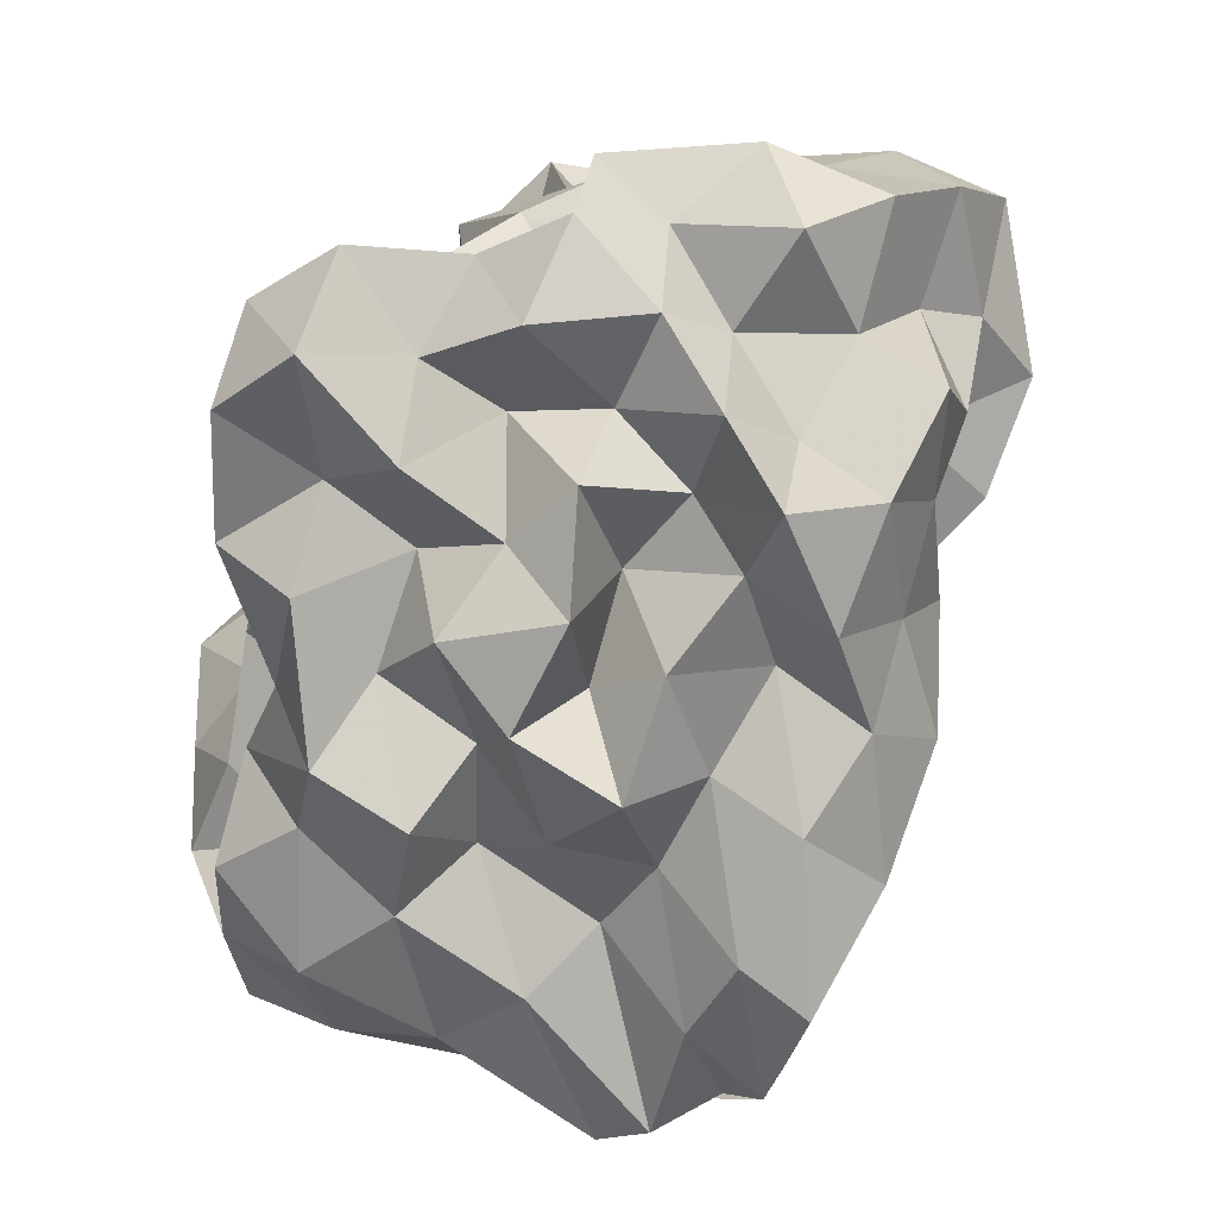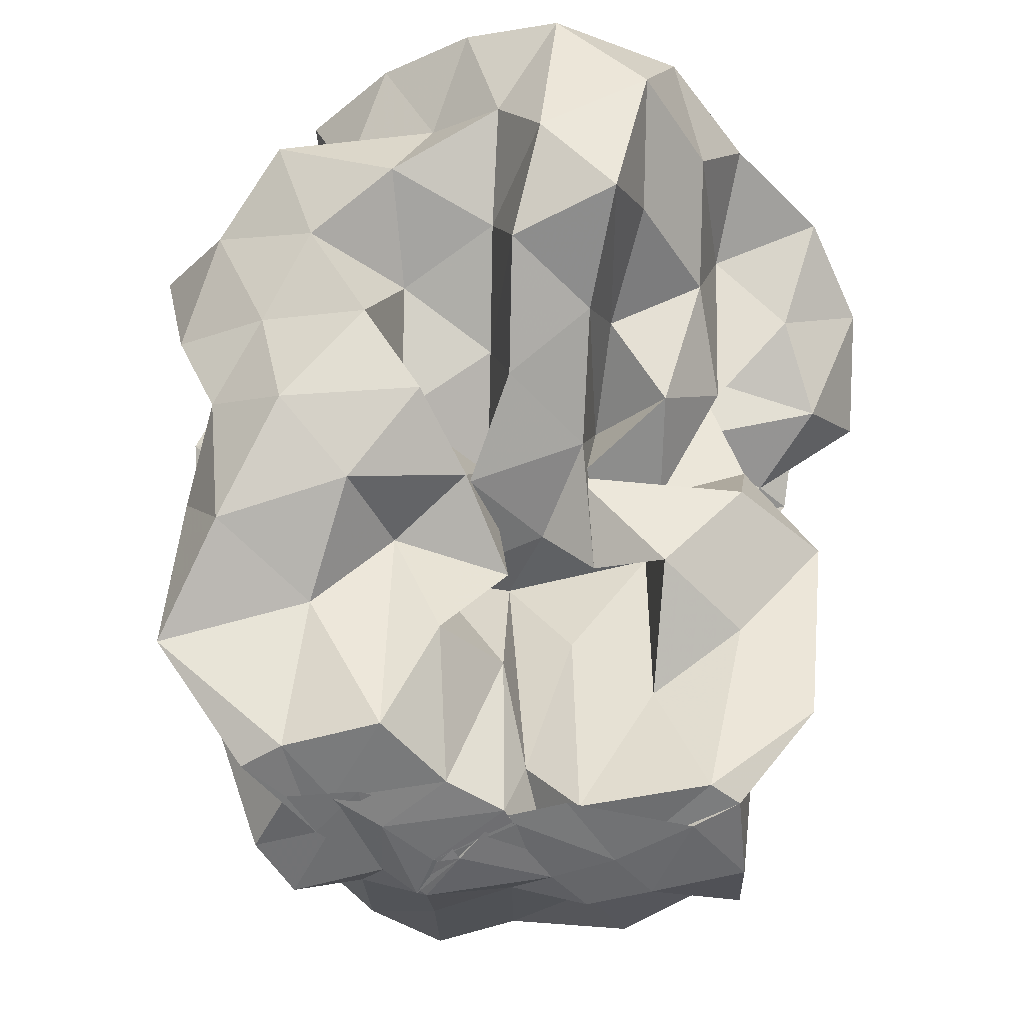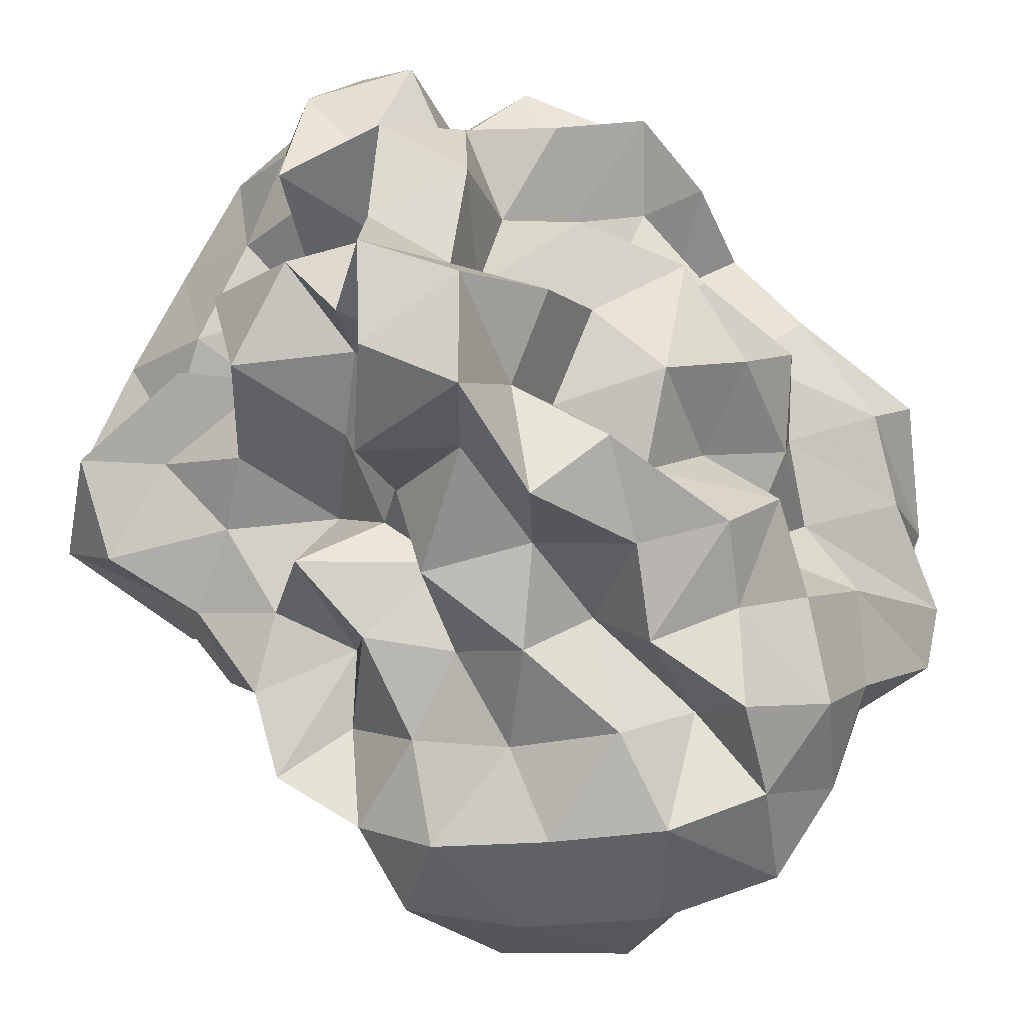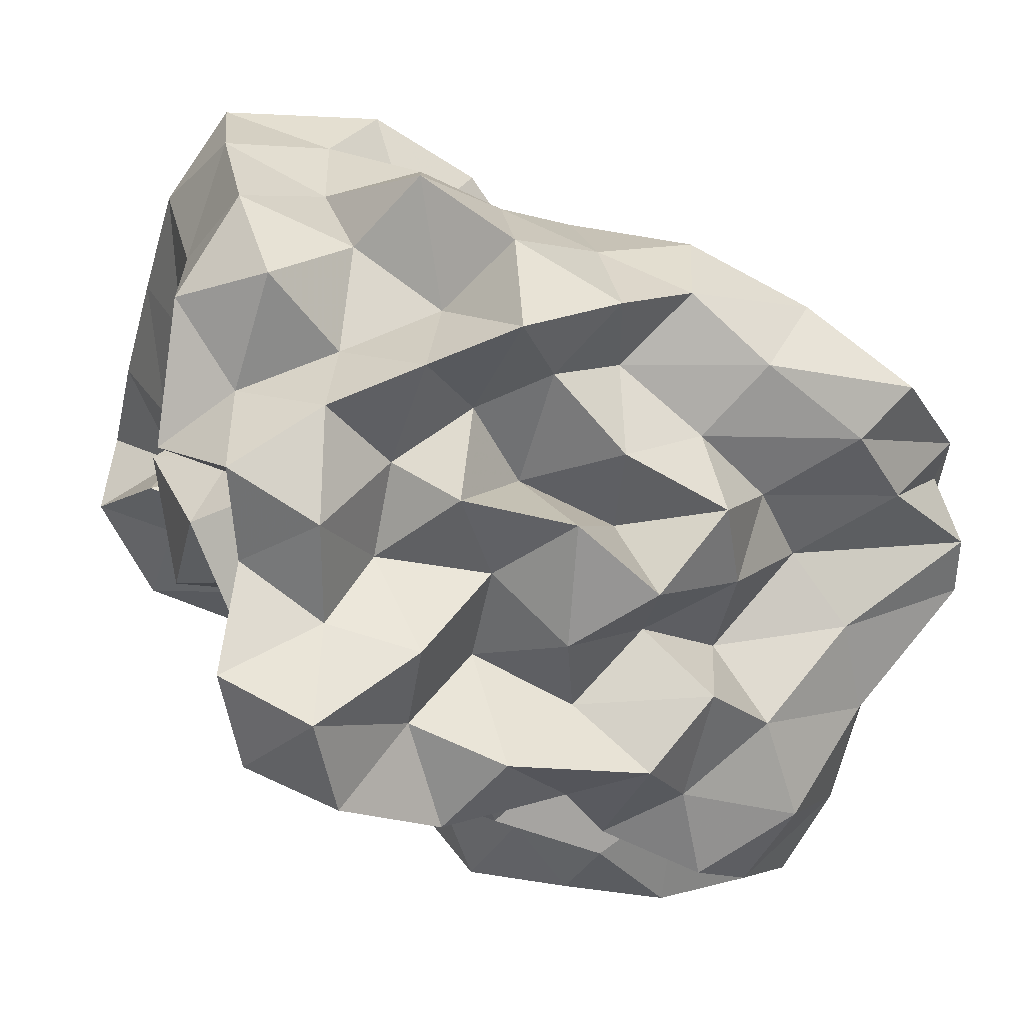
<metadata>
{"format":"obj","ext":"obj","renderer":"f3d","projection":"perspective","resolution":1024,"background":"white","views":[{"elev":-73.0,"azim":99.5,"up":"+Z"},{"elev":48.6,"azim":-88.3,"up":"+Y"},{"elev":-51.1,"azim":136.5,"up":"+Y"},{"elev":-0.3,"azim":154.6,"up":"+Y"}]}
</metadata>
<code>
v -0.3108 -0.02106 0.5233
v -0.1698 -0.0371 -0.8459
v 0.9667 0.0901 0.3552
v 0.7894 0.1879 0.6372
v 0.934 0.5096 0.7254
v 0.74 0.8321 0.7348
v 0.5069 0.9921 0.5948
v 0.2112 1.038 0.3936
v 0.0542 0.6701 0.2982
v -0.1185 0.3126 0.2569
v -0.7069 0.3122 0.257
v -0.522 0.1382 0.4308
v -0.8671 0.1136 0.1913
v -1.498 0.1141 0.2236
v -1.531 -0.04841 0.4034
v -1.528 0.06337 0.5755
v -1.584 -0.2194 0.4602
v -1.286 -0.4501 0.4804
v -1.162 -0.8362 0.681
v -0.8332 -1.15 0.689
v -0.4096 -1.226 0.6882
v -0.1422 -1.077 0.628
v -0.02475 -0.7666 0.5443
v 0.1001 -0.6011 0.3932
v 0.3415 -0.488 0.5326
v 0.5847 -0.2708 0.5198
v 0.8167 -0.05662 0.5915
v 0.599 0.1882 0.2646
v 0.9141 0.3412 0.3583
v 0.9495 0.7801 0.4526
v 0.8004 1.154 0.4932
v 0.5028 1.337 0.3935
v 0.05172 1.282 0.2978
v -0.1185 0.9055 0.2247
v -0.3704 0.5392 0.2129
v -0.5416 0.2702 0.08763
v -0.5846 0.04045 -0.02003
v -1.309 0.04049 0.05409
v -1.564 -0.1818 0.1507
v -1.494 0.124 0.1847
v -1.557 -0.08952 0.3396
v -1.593 -0.2906 0.2563
v -1.266 -0.7317 0.2564
v -1.14 -1.151 0.4017
v -0.6782 -1.3 0.4314
v -0.2319 -1.279 0.3737
v -0.06645 -0.9827 0.2895
v 0.2259 -0.7814 0.2106
v 0.4961 -0.5994 0.2436
v 0.3354 -0.2545 0.2376
v 0.7213 -0.207 0.3021
v 0.7698 -0.01305 0.1104
v 0.7229 0.3819 0.024
v 0.9414 0.6032 0.09696
v 0.9637 1.048 0.1663
v 0.7875 1.337 0.09579
v 0.2646 1.344 0.05285
v -0.05314 1.154 -0.02668
v -0.3213 0.8096 -0.02731
v -0.5625 0.556 -0.1464
v -0.693 0.2176 -0.2661
v -1.01 0.1943 -0.02603
v -1.508 0.09359 -0.007751
v -1.563 -0.1059 -0.2289
v -1.513 0.06224 -0.02737
v -1.567 -0.1778 0.1427
v -1.432 -0.45 0.01314
v -1.217 -0.9934 0.01321
v -0.9694 -1.299 0.09991
v -0.4643 -1.307 0.08394
v -0.2467 -1.079 0.03186
v 0.006291 -0.8413 0.0129
v 0.1421 -0.5996 -0.08322
v 0.3206 -0.4587 0.0179
v 0.5545 -0.2655 -0.04562
v 0.9845 -0.2253 0.02079
v 1.039 0.1879 0.09964
v 0.9529 0.4503 -0.3057
v 1.008 0.8139 -0.1633
v 0.8951 1.186 -0.2069
v 0.4938 1.209 -0.08793
v 0.2042 0.9598 -0.09817
v -0.05267 0.6308 -0.09788
v -0.3181 0.3282 -0.09793
v -0.7811 0.3571 -0.01766
v -1.053 0.4286 -0.2218
v -1.475 0.196 -0.1867
v -1.535 0.02943 -0.3856
v -1.593 -0.2502 -0.2826
v -1.562 -0.09445 -0.1455
v -1.594 -0.2602 -0.2511
v -1.343 -0.7441 -0.2503
v -1.153 -1.24 -0.2503
v -0.6848 -1.323 -0.2169
v -0.4068 -1.145 -0.2936
v -0.03361 -1.02 -0.2546
v 0.3254 -0.8772 -0.1775
v 0.471 -0.6366 -0.2149
v 0.5232 -0.4362 -0.3758
v 0.7296 -0.2127 -0.2826
v 1.039 -0.02641 -0.2881
v 0.8458 0.2062 -0.1735
v 1.144 0.6638 -0.4575
v 0.949 0.9831 -0.4938
v 0.5942 1.019 -0.3113
v 0.312 1.102 -0.4288
v 0.09775 0.7695 -0.3871
v -0.2514 0.5519 -0.3821
v -0.5636 0.5906 -0.1577
v -0.6868 0.4052 -0.3851
v -1.414 0.4042 -0.3855
v -1.499 0.1249 -0.5395
v -1.565 -0.1566 -0.3929
v -1.498 0.0827 -0.2645
v -1.565 -0.1564 -0.3794
v -1.418 -0.4471 -0.4758
v -1.206 -0.9693 -0.4771
v -0.8616 -1.231 -0.4767
v -0.6476 -0.9571 -0.3979
v -0.2362 -0.7992 -0.3621
v 0.1358 -0.8361 -0.4732
v 0.512 -0.7703 -0.5538
v 0.743 -0.7958 -0.3402
v 0.7298 -0.5138 -0.5974
v 0.9377 -0.3593 -0.4438
v 0.8414 0.0774 -0.5176
v 1.181 0.2042 -0.3999
v 0.9485 0.7216 -0.7517
v 0.617 0.8269 -0.6119
v 0.4803 1.032 -0.8177
v 0.149 0.9611 -0.6896
v -0.1931 0.95 -0.4908
v -0.4217 0.84 -0.3062
v -0.6984 0.7193 -0.5222
v -0.965 0.4243 -0.6331
v -1.441 0.3124 -0.6877
v -1.532 -0.01158 -0.5937
v -1.493 0.1563 -0.4567
v -1.527 0.0005144 -0.5454
v -1.586 -0.2593 -0.6718
v -1.192 -0.6507 -0.6795
v -0.9045 -0.9905 -0.7358
v -0.5844 -1.176 -0.6537
v -0.2799 -1.035 -0.5554
v -0.06512 -0.8895 -0.7192
v 0.3522 -0.9759 -0.6871
v 0.7368 -0.8945 -0.7913
v 0.9815 -0.7679 -0.6261
v 1.106 -0.481 -0.7434
v 1.007 -0.1428 -0.6557
v 1.095 0.1367 -0.7917
v 0.9887 0.3742 -0.571
v 1.001 0.03076 0.8354
v 0.8938 0.273 0.9965
v 0.6834 0.5534 1.012
v 0.5184 0.5175 0.6663
v 0.2135 0.6934 0.595
v -0.1914 0.5745 0.4808
v -0.4339 0.4454 0.1963
v -0.7681 0.4366 0.479
v -1.086 0.1521 0.4529
v -1.469 0.2017 0.6239
v -1.496 0.1463 0.7155
v -1.563 -0.1305 0.7455
v -1.403 -0.5387 0.7619
v -0.8272 -0.7084 0.7734
v -0.5838 -0.8823 0.6101
v -0.2953 -0.8151 0.7766
v 0.09957 -0.9189 0.7646
v 0.2551 -0.6652 0.721
v 0.4817 -0.3935 0.7802
v 0.7907 -0.2706 0.891
v 0.7908 -0.001119 1.169
v 0.5214 0.2694 1.168
v 0.3495 0.402 0.909
v -0.01135 0.4061 0.6663
v -0.33 0.2536 0.4772
v -0.462 0.4245 0.7324
v -0.8582 0.2023 0.7319
v -1.181 0.2016 0.9521
v -1.114 -0.04642 0.7839
v -1.001 -0.3558 0.755
v -0.5812 -0.4559 0.718
v -0.3355 -0.5703 0.5282
v -0.06326 -0.5071 0.7648
v 0.1924 -0.379 0.9623
v 0.4985 -0.1209 1.003
v 0.2388 -0.021 1.169
v 0.1 0.2118 1.009
v 0.2262 0.2529 0.5989
v -0.18 0.2019 0.7642
v -0.5184 0.2021 0.999
v -0.7282 0.06989 0.8533
v -0.7853 -0.1879 0.6325
v -0.4648 -0.2764 0.4352
v 0.05309 -0.3578 0.5047
v 0.2223 -0.1165 0.6826
v -0.0418 -0.02081 0.84
v -0.0177 0.1722 0.4781
v -0.5567 0.173 0.5607
v -0.6924 -0.03254 0.3627
v -0.08498 -0.1066 0.3626
v 0.6948 0.4951 -0.6902
v 0.4018 0.622 -0.8032
v 0.2526 0.8271 -1.01
v -0.1199 0.8238 -0.8334
v -0.5067 0.8753 -0.7402
v -0.8367 0.6697 -0.9212
v -1.125 0.4087 -1.095
v -1.47 0.2412 -0.8138
v -1.497 0.1252 -0.6813
v -1.532 -0.09236 -0.7888
v -1.063 -0.3715 -0.7955
v -0.7465 -0.6795 -0.8219
v -0.4664 -0.9029 -0.7622
v -0.2531 -0.8123 -0.9331
v 0.222 -0.7732 -0.8946
v 0.495 -0.6425 -0.7577
v 0.8767 -0.626 -0.942
v 0.7857 -0.3296 -0.7962
v 0.8543 -0.03605 -0.9407
v 0.8156 0.321 -0.8818
v 0.5582 0.4392 -1.041
v 0.3225 0.5481 -1.214
v -0.05416 0.6376 -1.123
v -0.3774 0.6927 -0.9791
v -0.6141 0.4691 -1.055
v -0.9534 0.2413 -1.059
v -1.179 0.06191 -0.9327
v -0.8935 -0.128 -0.7407
v -0.6152 -0.4297 -0.6966
v -0.4549 -0.5742 -0.9803
v -0.05287 -0.5999 -0.7881
v 0.246 -0.4392 -0.6833
v 0.5433 -0.414 -0.973
v 0.5836 -0.1318 -0.6976
v 0.5657 0.1564 -0.7914
v 0.3225 0.3237 -0.8608
v 0.1184 0.4242 -1.006
v -0.1886 0.4691 -0.8494
v -0.4468 0.2476 -0.9175
v -0.7052 0.06328 -0.8632
v -0.5577 -0.2147 -0.9528
v -0.2815 -0.3641 -0.8302
v 0.07409 -0.4054 -1.011
v 0.2793 -0.1828 -0.9014
v 0.4323 0.03795 -1.011
v 0.122 0.1031 -0.7648
v -0.09966 0.1808 -1.06
v -0.4162 0.01133 -1.136
v -0.1803 -0.2483 -1.128
v 0.1127 -0.03712 -1.157
f 3 28 4
f 4 28 29
f 4 29 5
f 5 29 30
f 5 30 6
f 6 30 31
f 6 31 7
f 7 31 32
f 7 32 8
f 8 32 33
f 8 33 9
f 9 33 34
f 9 34 10
f 10 34 35
f 10 35 11
f 11 35 36
f 11 36 12
f 12 36 37
f 12 37 13
f 13 37 38
f 13 38 14
f 14 38 39
f 14 39 15
f 15 39 40
f 15 40 16
f 16 40 41
f 16 41 17
f 17 41 42
f 17 42 18
f 18 42 43
f 18 43 19
f 19 43 44
f 19 44 20
f 20 44 45
f 20 45 21
f 21 45 46
f 21 46 22
f 22 46 47
f 22 47 23
f 23 47 48
f 23 48 24
f 24 48 49
f 24 49 25
f 25 49 50
f 25 50 26
f 26 50 51
f 26 51 27
f 27 51 52
f 27 52 3
f 3 52 28
f 28 53 29
f 29 53 54
f 29 54 30
f 30 54 55
f 30 55 31
f 31 55 56
f 31 56 32
f 32 56 57
f 32 57 33
f 33 57 58
f 33 58 34
f 34 58 59
f 34 59 35
f 35 59 60
f 35 60 36
f 36 60 61
f 36 61 37
f 37 61 62
f 37 62 38
f 38 62 63
f 38 63 39
f 39 63 64
f 39 64 40
f 40 64 65
f 40 65 41
f 41 65 66
f 41 66 42
f 42 66 67
f 42 67 43
f 43 67 68
f 43 68 44
f 44 68 69
f 44 69 45
f 45 69 70
f 45 70 46
f 46 70 71
f 46 71 47
f 47 71 72
f 47 72 48
f 48 72 73
f 48 73 49
f 49 73 74
f 49 74 50
f 50 74 75
f 50 75 51
f 51 75 76
f 51 76 52
f 52 76 77
f 52 77 28
f 28 77 53
f 53 78 54
f 54 78 79
f 54 79 55
f 55 79 80
f 55 80 56
f 56 80 81
f 56 81 57
f 57 81 82
f 57 82 58
f 58 82 83
f 58 83 59
f 59 83 84
f 59 84 60
f 60 84 85
f 60 85 61
f 61 85 86
f 61 86 62
f 62 86 87
f 62 87 63
f 63 87 88
f 63 88 64
f 64 88 89
f 64 89 65
f 65 89 90
f 65 90 66
f 66 90 91
f 66 91 67
f 67 91 92
f 67 92 68
f 68 92 93
f 68 93 69
f 69 93 94
f 69 94 70
f 70 94 95
f 70 95 71
f 71 95 96
f 71 96 72
f 72 96 97
f 72 97 73
f 73 97 98
f 73 98 74
f 74 98 99
f 74 99 75
f 75 99 100
f 75 100 76
f 76 100 101
f 76 101 77
f 77 101 102
f 77 102 53
f 53 102 78
f 78 103 79
f 79 103 104
f 79 104 80
f 80 104 105
f 80 105 81
f 81 105 106
f 81 106 82
f 82 106 107
f 82 107 83
f 83 107 108
f 83 108 84
f 84 108 109
f 84 109 85
f 85 109 110
f 85 110 86
f 86 110 111
f 86 111 87
f 87 111 112
f 87 112 88
f 88 112 113
f 88 113 89
f 89 113 114
f 89 114 90
f 90 114 115
f 90 115 91
f 91 115 116
f 91 116 92
f 92 116 117
f 92 117 93
f 93 117 118
f 93 118 94
f 94 118 119
f 94 119 95
f 95 119 120
f 95 120 96
f 96 120 121
f 96 121 97
f 97 121 122
f 97 122 98
f 98 122 123
f 98 123 99
f 99 123 124
f 99 124 100
f 100 124 125
f 100 125 101
f 101 125 126
f 101 126 102
f 102 126 127
f 102 127 78
f 78 127 103
f 103 128 104
f 104 128 129
f 104 129 105
f 105 129 130
f 105 130 106
f 106 130 131
f 106 131 107
f 107 131 132
f 107 132 108
f 108 132 133
f 108 133 109
f 109 133 134
f 109 134 110
f 110 134 135
f 110 135 111
f 111 135 136
f 111 136 112
f 112 136 137
f 112 137 113
f 113 137 138
f 113 138 114
f 114 138 139
f 114 139 115
f 115 139 140
f 115 140 116
f 116 140 141
f 116 141 117
f 117 141 142
f 117 142 118
f 118 142 143
f 118 143 119
f 119 143 144
f 119 144 120
f 120 144 145
f 120 145 121
f 121 145 146
f 121 146 122
f 122 146 147
f 122 147 123
f 123 147 148
f 123 148 124
f 124 148 149
f 124 149 125
f 125 149 150
f 125 150 126
f 126 150 151
f 126 151 127
f 127 151 152
f 127 152 103
f 103 152 128
f 153 154 173
f 154 174 173
f 154 155 174
f 155 175 174
f 155 156 175
f 156 176 175
f 156 157 176
f 157 158 176
f 158 177 176
f 158 159 177
f 159 178 177
f 159 160 178
f 160 179 178
f 160 161 179
f 161 162 179
f 162 180 179
f 162 163 180
f 163 181 180
f 163 164 181
f 164 182 181
f 164 165 182
f 165 166 182
f 166 183 182
f 166 167 183
f 167 184 183
f 167 168 184
f 168 185 184
f 168 169 185
f 169 170 185
f 170 186 185
f 170 171 186
f 171 187 186
f 171 172 187
f 172 173 187
f 172 153 173
f 173 174 188
f 174 189 188
f 174 175 189
f 175 190 189
f 175 176 190
f 176 177 190
f 177 191 190
f 177 178 191
f 178 192 191
f 178 179 192
f 179 180 192
f 180 193 192
f 180 181 193
f 181 194 193
f 181 182 194
f 182 183 194
f 183 195 194
f 183 184 195
f 184 196 195
f 184 185 196
f 185 186 196
f 186 197 196
f 186 187 197
f 187 188 197
f 187 173 188
f 188 189 198
f 189 199 198
f 189 190 199
f 190 191 199
f 191 200 199
f 191 192 200
f 192 193 200
f 193 201 200
f 193 194 201
f 194 195 201
f 195 202 201
f 195 196 202
f 196 197 202
f 197 198 202
f 197 188 198
f 203 223 204
f 204 223 224
f 204 224 205
f 205 224 225
f 205 225 206
f 206 225 226
f 206 226 207
f 207 226 208
f 208 226 227
f 208 227 209
f 209 227 228
f 209 228 210
f 210 228 229
f 210 229 211
f 211 229 212
f 212 229 230
f 212 230 213
f 213 230 231
f 213 231 214
f 214 231 232
f 214 232 215
f 215 232 216
f 216 232 233
f 216 233 217
f 217 233 234
f 217 234 218
f 218 234 235
f 218 235 219
f 219 235 220
f 220 235 236
f 220 236 221
f 221 236 237
f 221 237 222
f 222 237 223
f 222 223 203
f 223 238 224
f 224 238 239
f 224 239 225
f 225 239 240
f 225 240 226
f 226 240 227
f 227 240 241
f 227 241 228
f 228 241 242
f 228 242 229
f 229 242 230
f 230 242 243
f 230 243 231
f 231 243 244
f 231 244 232
f 232 244 233
f 233 244 245
f 233 245 234
f 234 245 246
f 234 246 235
f 235 246 236
f 236 246 247
f 236 247 237
f 237 247 238
f 237 238 223
f 238 248 239
f 239 248 249
f 239 249 240
f 240 249 241
f 241 249 250
f 241 250 242
f 242 250 243
f 243 250 251
f 243 251 244
f 244 251 245
f 245 251 252
f 245 252 246
f 246 252 247
f 247 252 248
f 247 248 238
f 3 4 153
f 153 4 154
f 4 5 154
f 154 5 155
f 5 6 155
f 155 6 156
f 6 7 156
f 156 7 157
f 7 8 157
f 8 9 157
f 157 9 158
f 9 10 158
f 158 10 159
f 10 11 159
f 159 11 160
f 11 12 160
f 160 12 161
f 12 13 161
f 13 14 161
f 161 14 162
f 14 15 162
f 162 15 163
f 15 16 163
f 163 16 164
f 16 17 164
f 164 17 165
f 17 18 165
f 18 19 165
f 165 19 166
f 19 20 166
f 166 20 167
f 20 21 167
f 167 21 168
f 21 22 168
f 168 22 169
f 22 23 169
f 23 24 169
f 169 24 170
f 24 25 170
f 170 25 171
f 25 26 171
f 171 26 172
f 26 27 172
f 172 27 153
f 27 3 153
f 128 203 129
f 129 203 204
f 129 204 130
f 130 204 205
f 130 205 131
f 131 205 206
f 131 206 132
f 132 206 207
f 132 207 133
f 133 207 134
f 134 207 208
f 134 208 135
f 135 208 209
f 135 209 136
f 136 209 210
f 136 210 137
f 137 210 211
f 137 211 138
f 138 211 139
f 139 211 212
f 139 212 140
f 140 212 213
f 140 213 141
f 141 213 214
f 141 214 142
f 142 214 215
f 142 215 143
f 143 215 144
f 144 215 216
f 144 216 145
f 145 216 217
f 145 217 146
f 146 217 218
f 146 218 147
f 147 218 219
f 147 219 148
f 148 219 149
f 149 219 220
f 149 220 150
f 150 220 221
f 150 221 151
f 151 221 222
f 151 222 152
f 152 222 203
f 152 203 128
f 198 199 1
f 199 200 1
f 200 201 1
f 201 202 1
f 202 198 1
f 249 248 2
f 250 249 2
f 251 250 2
f 252 251 2
f 248 252 2

</code>
